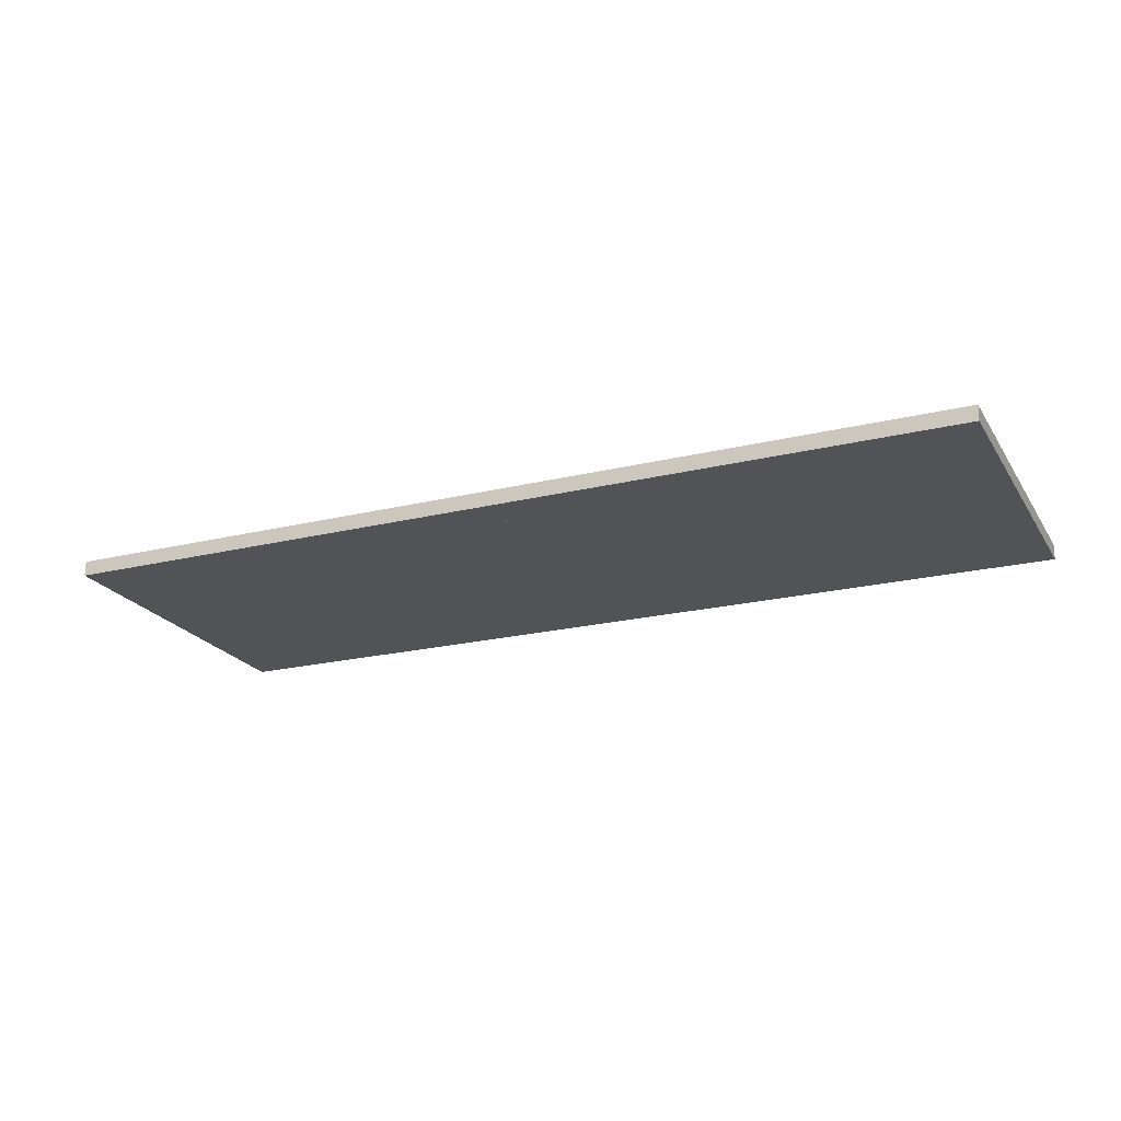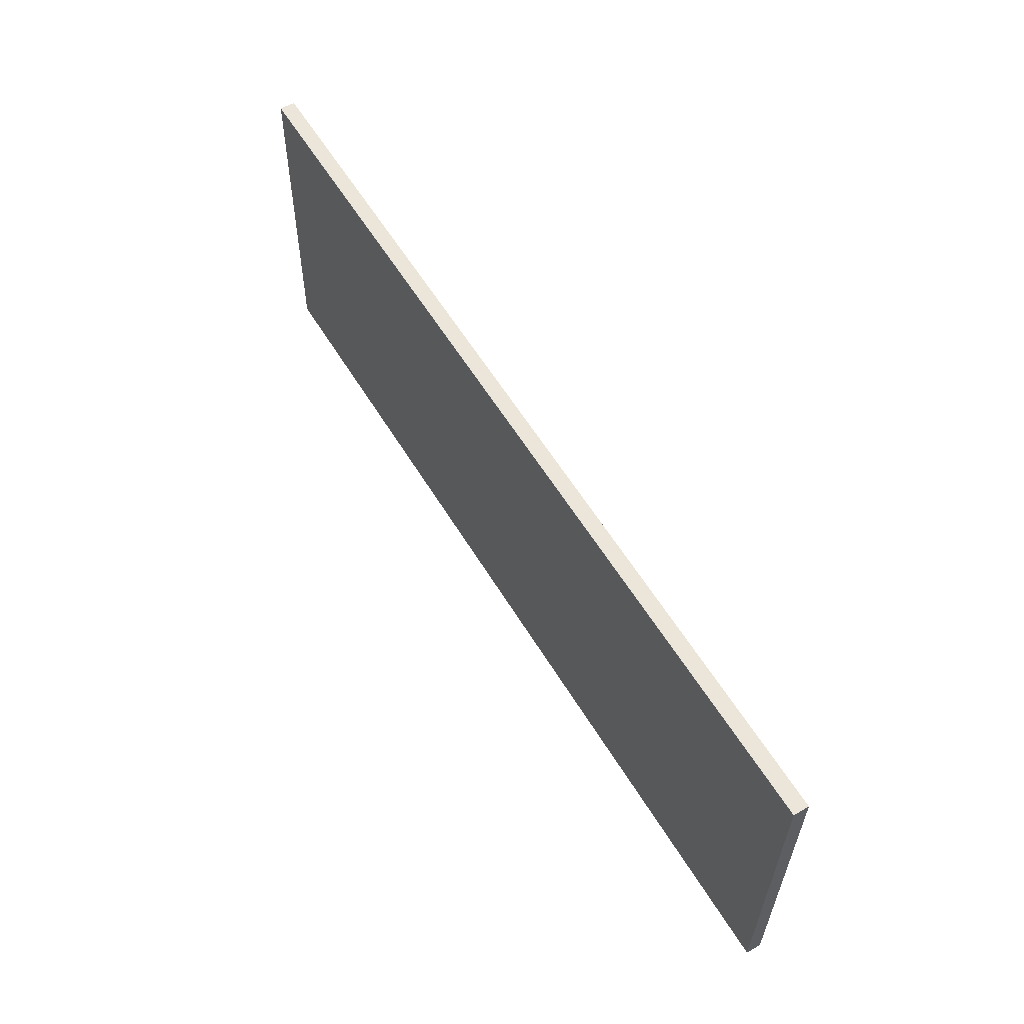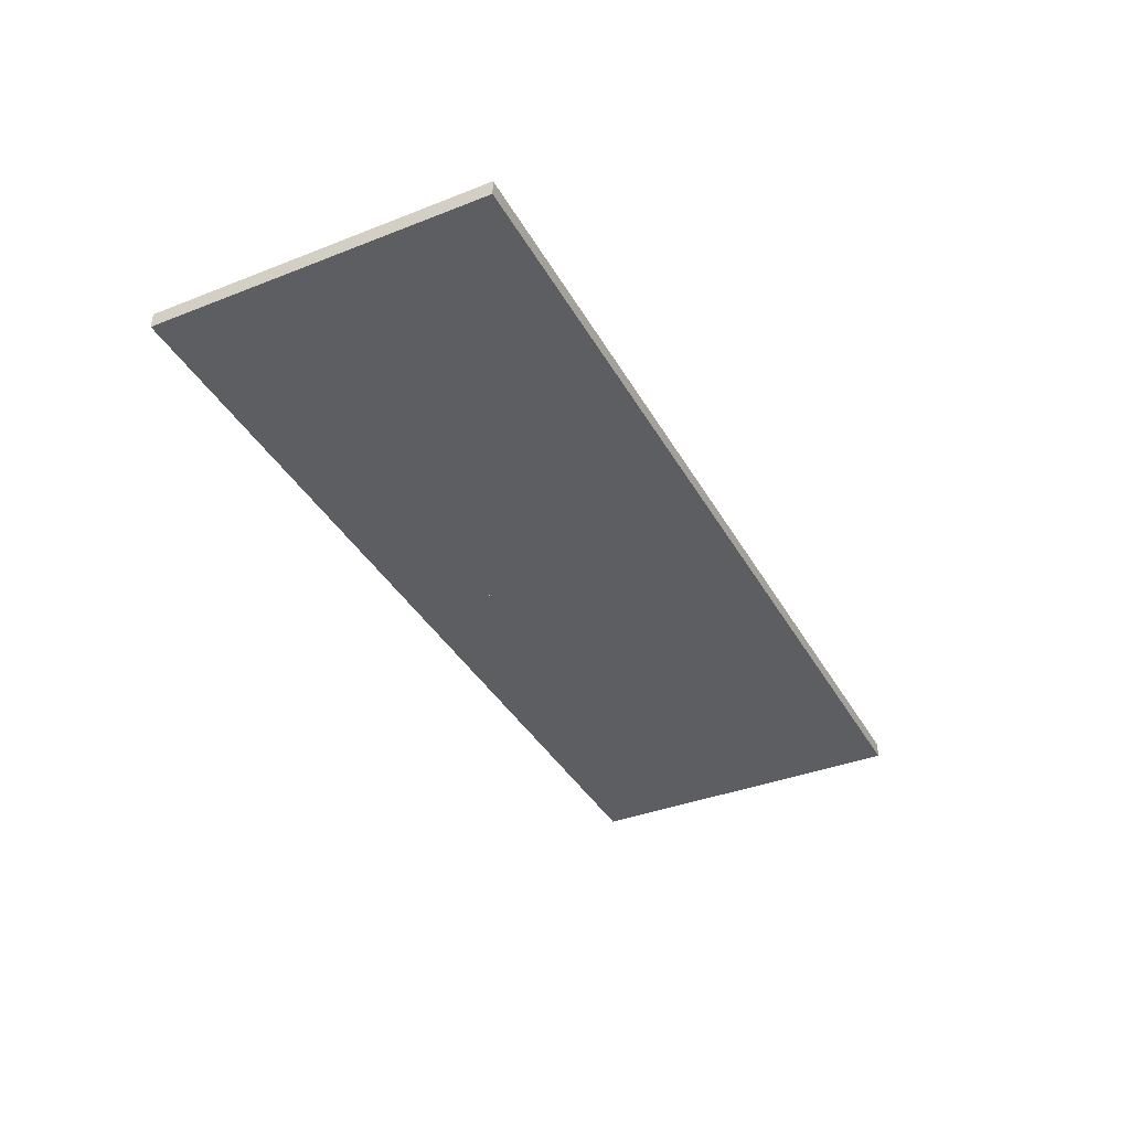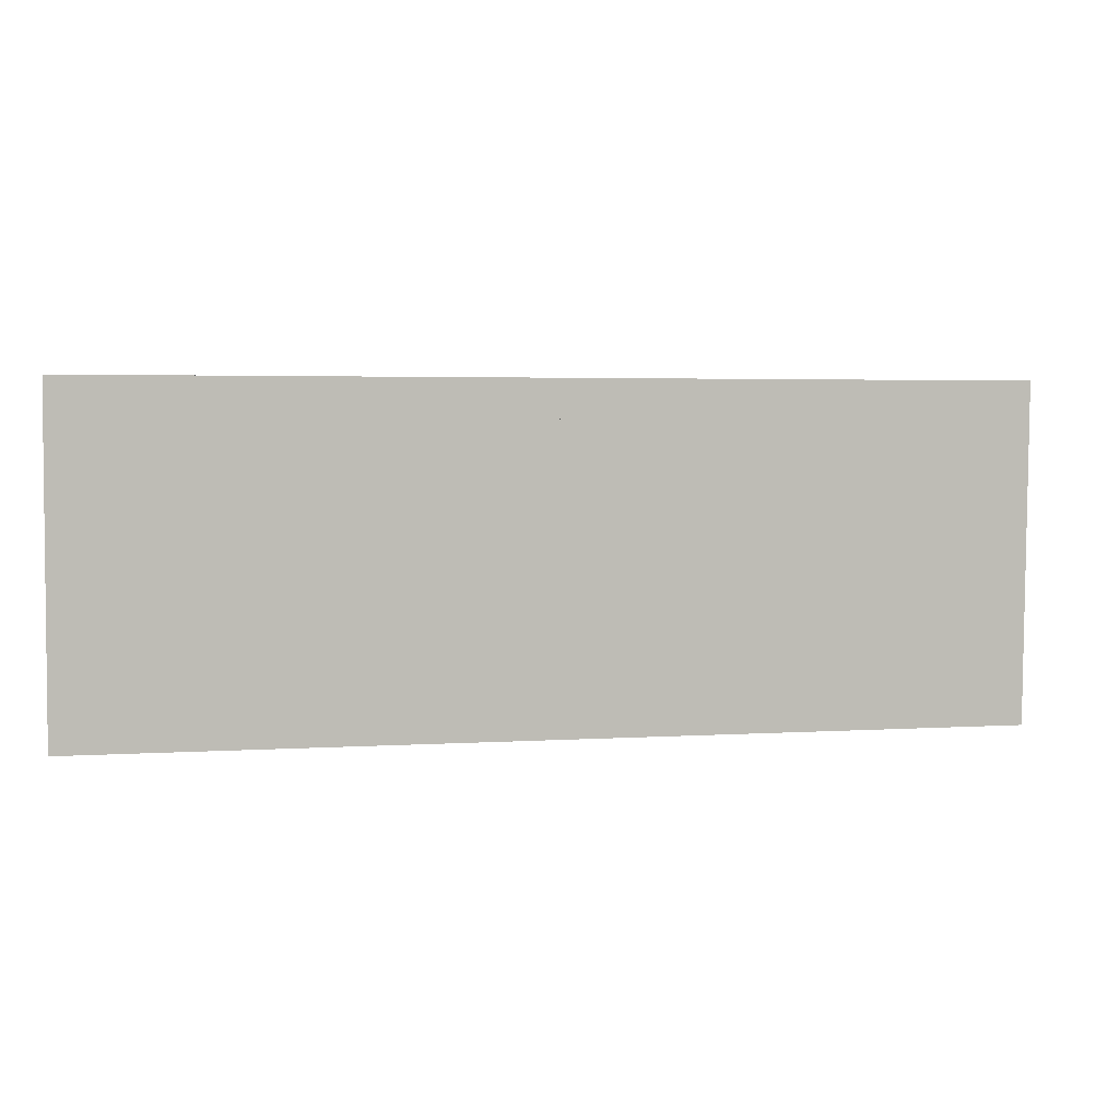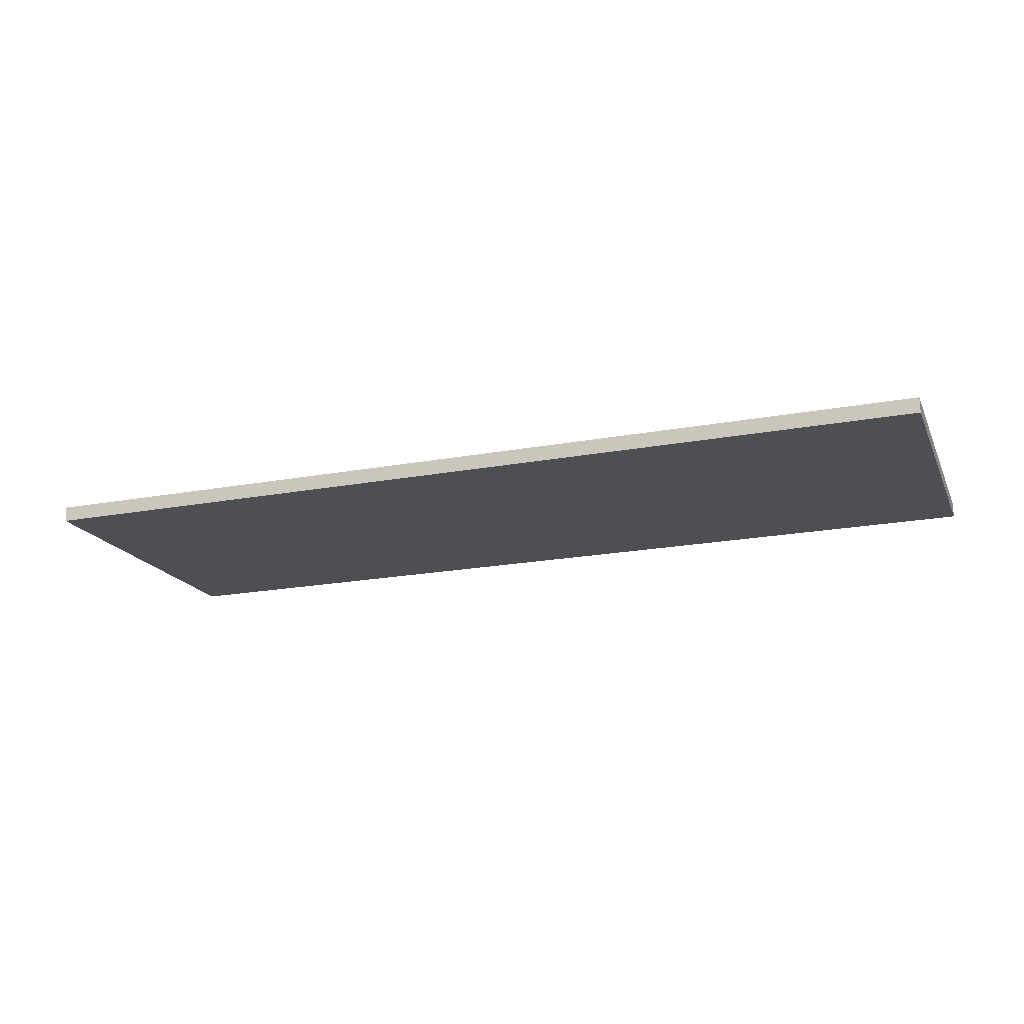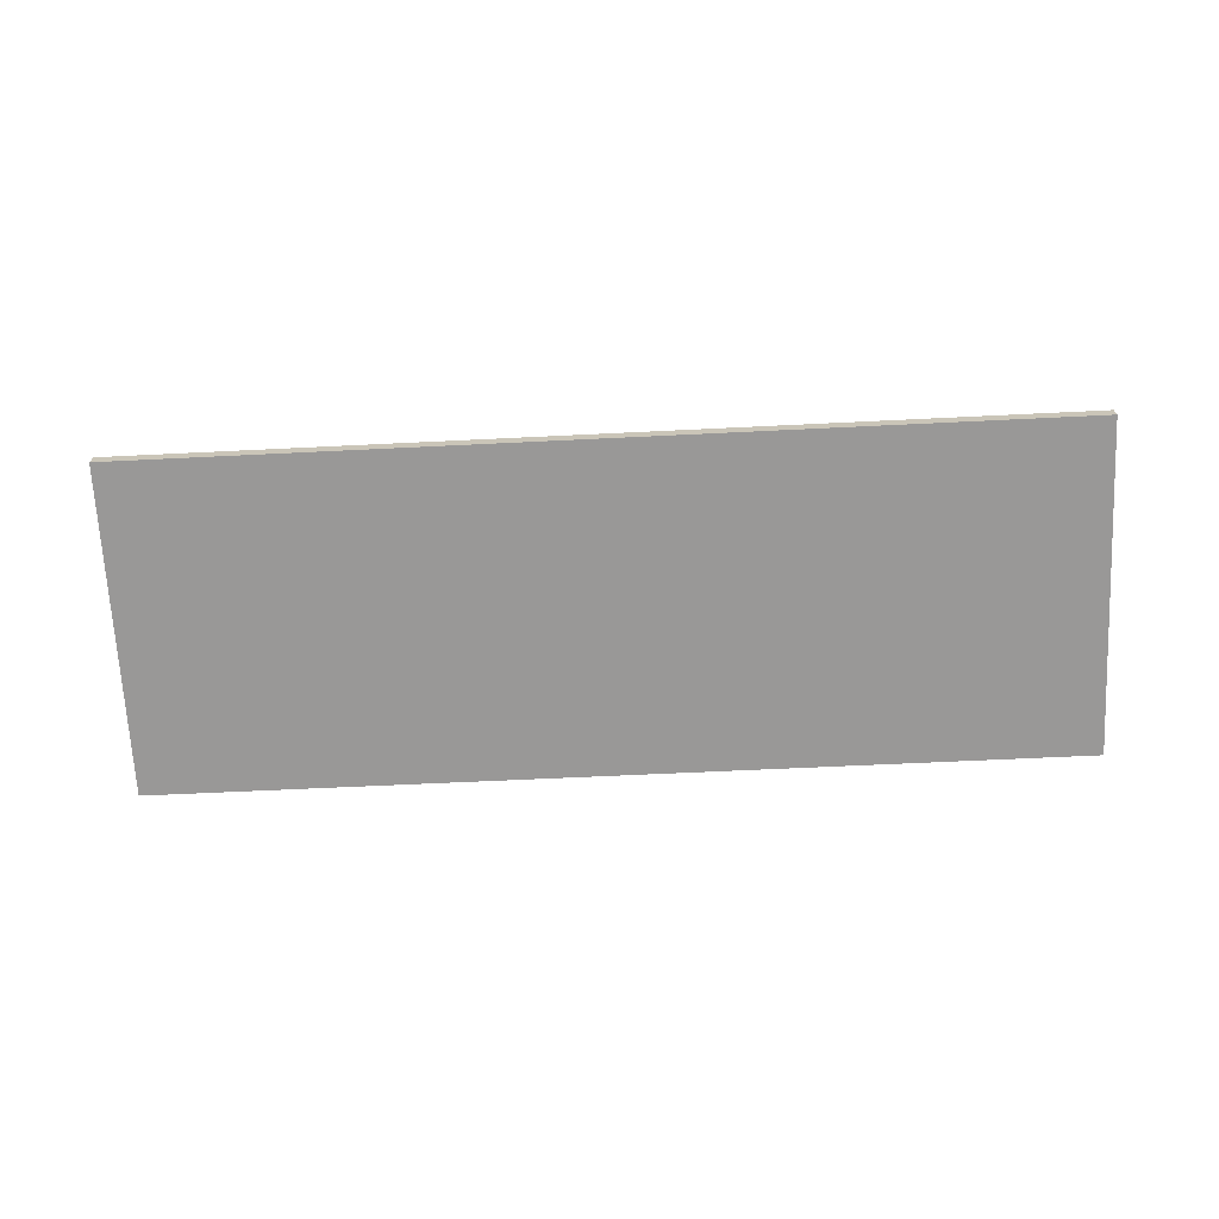
<metadata>
{"format":"obj","ext":"obj","renderer":"f3d","projection":"perspective","resolution":1024,"background":"white","views":[{"elev":-21.5,"azim":24.1,"up":"+Y"},{"elev":58.2,"azim":58.7,"up":"+Z"},{"elev":-39.0,"azim":116.5,"up":"+Y"},{"elev":4.3,"azim":167.1,"up":"+Z"},{"elev":-18.8,"azim":-161.3,"up":"+Y"},{"elev":-68.1,"azim":2.7,"up":"+Y"}]}
</metadata>
<code>
o Cube
v 2.274 0.01003 -0.7383
v 2.273 -0.06555 -0.7373
v -0.006828 0.02708 -0.7463
v -0.007396 -0.0485 -0.7453
v 2.268 0.0316 0.9092
v 2.268 -0.04398 0.9101
v -0.01248 0.04865 0.9011
v -0.01305 -0.02693 0.9021
v 2.27 -0.05448 0.1084
v -0.009816 0.03848 0.1245
v -0.0103 -0.03743 0.1004
v 2.271 0.02143 0.1326
v -0.0101 -0.03817 0.04415
v 2.271 0.02011 0.03154
v 2.271 -0.05521 0.0522
v -0.009469 0.03716 0.02349
v -0.007557 -0.04789 -0.6986
v 2.274 0.01064 -0.6916
v 2.273 -0.06494 -0.6906
v -0.006988 0.02769 -0.6996
v 2.268 -0.04469 0.8555
v -0.01229 0.04794 0.8465
v -0.01286 -0.02765 0.8475
v 2.268 0.03089 0.8545
v 1.826 -0.04068 0.9086
v 1.833 0.01333 -0.7398
v 1.827 0.0349 0.9076
v 1.832 -0.06225 -0.7388
v 1.829 -0.05118 0.1069
v 1.83 0.02474 0.131
v 1.83 0.02341 0.02998
v 1.829 -0.05191 0.05065
v 1.832 0.01394 -0.6931
v 1.832 -0.06164 -0.6921
v 1.826 -0.0414 0.854
v 1.827 0.03419 0.853
v 1.485 -0.03813 0.9074
v 1.491 0.01588 -0.741
v 1.488 -0.04863 0.1057
v 1.488 0.02729 0.1298
v 1.488 0.02596 0.02877
v 1.488 -0.04936 0.04944
v 1.491 0.01649 -0.6943
v 1.49 -0.05909 -0.6933
v 1.485 -0.03884 0.8528
v 1.486 0.03674 0.8518
v 1.485 0.03746 0.9064
v 1.49 -0.0597 -0.74
v 1.067 -0.03501 0.9059
v 1.073 0.01901 -0.7425
v 1.07 -0.0455 0.1042
v 1.07 0.03041 0.1283
v 1.071 0.02908 0.0273
v 1.07 -0.04624 0.04797
v 1.073 0.01962 -0.6958
v 1.073 -0.05597 -0.6948
v 1.067 -0.03572 0.8513
v 1.068 0.03986 0.8503
v 1.068 0.04058 0.9049
v 1.073 -0.05658 -0.7415
v 0.6878 -0.03217 0.9046
v 0.694 0.02184 -0.7438
v 0.6905 -0.04267 0.1029
v 0.691 0.03324 0.127
v 0.6914 0.03192 0.02596
v 0.6907 -0.0434 0.04663
v 0.6938 0.02245 -0.6971
v 0.6933 -0.05313 -0.6962
v 0.688 -0.03288 0.8499
v 0.6885 0.0427 0.849
v 0.6884 0.04341 0.9036
v 0.6934 -0.05374 -0.7429
v 0.3374 -0.02955 0.9033
v 0.3436 0.02446 -0.7451
v 0.3401 -0.04005 0.1016
v 0.3406 0.03586 0.1258
v 0.3409 0.03454 0.02472
v 0.3403 -0.04079 0.04539
v 0.3434 0.02507 -0.6984
v 0.3429 -0.05051 -0.6974
v 0.3376 -0.03027 0.8487
v 0.3381 0.04532 0.8477
v 0.3379 0.04603 0.9023
v 0.343 -0.05112 -0.7441
f 82 22 7 83
f 23 8 7 22
f 25 6 5 27
f 84 4 3 74
f 19 2 1 18
f 21 9 12 24
f 81 23 11 75
f 13 11 10 16
f 77 16 10 76
f 79 20 16 77
f 17 13 16 20
f 9 15 14 12
f 4 17 20 3
f 74 3 20 79
f 15 19 18 14
f 78 13 17 80
f 6 21 24 5
f 11 23 22 10
f 76 10 22 82
f 12 30 36 24
f 15 32 34 19
f 1 26 33 18
f 9 29 32 15
f 18 33 31 14
f 14 31 30 12
f 21 35 29 9
f 2 28 26 1
f 37 25 27 47
f 24 36 27 5
f 49 37 47 59
f 30 40 46 36
f 32 42 44 34
f 26 38 43 33
f 33 43 41 31
f 31 41 40 30
f 35 45 39 29
f 28 48 38 26
f 36 46 47 27
f 61 49 59 71
f 40 52 58 46
f 42 54 56 44
f 38 50 55 43
f 39 51 54 42
f 43 55 53 41
f 41 53 52 40
f 45 57 51 39
f 48 60 50 38
f 46 58 59 47
f 73 61 71 83
f 52 64 70 58
f 54 66 68 56
f 50 62 67 55
f 55 67 65 53
f 53 65 64 52
f 57 69 63 51
f 60 72 62 50
f 58 70 71 59
f 8 73 83 7
f 64 76 82 70
f 66 78 80 68
f 62 74 79 67
f 63 75 78 66
f 67 79 77 65
f 65 77 76 64
f 69 81 75 63
f 72 84 74 62
f 70 82 83 71
f 80 17 4 84
f 75 11 13 78
f 73 8 23 81
f 6 25 35 21
f 19 34 28 2
f 25 37 45 35
f 29 39 42 32
f 34 44 48 28
f 37 49 57 45
f 44 56 60 48
f 49 61 69 57
f 51 63 66 54
f 56 68 72 60
f 61 73 81 69
f 68 80 84 72
o Cube.001
v 0.01305 0.02693 -0.7462
v 0.01248 -0.04865 -0.7453
v -2.268 0.04398 -0.7543
v -2.268 -0.0316 -0.7533
v 0.007396 0.0485 0.9012
v 0.006828 -0.02708 0.9022
v -2.273 0.06555 0.8931
v -2.274 -0.01003 0.8941
v 0.009579 -0.03758 0.1005
v -2.271 0.05538 0.1165
v -2.271 -0.02053 0.09241
v 0.01006 0.03834 0.1246
v -2.271 -0.02127 0.03618
v 0.01041 0.03701 0.02356
v 0.009772 -0.03831 0.04423
v -2.27 0.05406 0.01551
v -2.268 -0.03099 -0.7066
v 0.01289 0.02754 -0.6995
v 0.01232 -0.04804 -0.6986
v -2.268 0.04459 -0.7076
v 0.007015 -0.0278 0.8475
v -2.273 0.06484 0.8385
v -2.274 -0.01075 0.8395
v 0.007584 0.04779 0.8466
v -0.4346 -0.02378 0.9006
v -0.4284 0.03023 -0.7478
v -0.434 0.0518 0.8996
v -0.4289 -0.04535 -0.7468
v -0.4318 -0.03428 0.0989
v -0.4314 0.04163 0.123
v -0.431 0.04031 0.022
v -0.4317 -0.03501 0.04267
v -0.4285 0.03084 -0.7011
v -0.4291 -0.04474 -0.7001
v -0.4344 -0.02449 0.846
v -0.4338 0.05109 0.845
v -0.7761 -0.02123 0.8994
v -0.7699 0.03278 -0.749
v -0.7734 -0.03173 0.0977
v -0.7729 0.04419 0.1218
v -0.7725 0.04286 0.0208
v -0.7732 -0.03246 0.04146
v -0.77 0.0334 -0.7023
v -0.7706 -0.04219 -0.7013
v -0.7759 -0.02194 0.8448
v -0.7754 0.05364 0.8438
v -0.7755 0.05436 0.8984
v -0.7705 -0.0428 -0.748
v -1.194 -0.01811 0.8979
v -1.187 0.0359 -0.7505
v -1.191 -0.0286 0.09622
v -1.19 0.04731 0.1204
v -1.19 0.04598 0.01932
v -1.191 -0.02934 0.03999
v -1.188 0.03652 -0.7038
v -1.188 -0.03907 -0.7028
v -1.193 -0.01882 0.8433
v -1.193 0.05676 0.8423
v -1.193 0.05748 0.8969
v -1.188 -0.03968 -0.7495
v -1.573 -0.01527 0.8966
v -1.567 0.03874 -0.7518
v -1.57 -0.02577 0.09488
v -1.57 0.05014 0.119
v -1.57 0.04882 0.01798
v -1.57 -0.02651 0.03865
v -1.567 0.03935 -0.7051
v -1.568 -0.03623 -0.7041
v -1.573 -0.01599 0.842
v -1.572 0.0596 0.841
v -1.573 0.06031 0.8956
v -1.567 -0.03684 -0.7508
v -1.924 -0.01265 0.8954
v -1.917 0.04136 -0.7531
v -1.921 -0.02315 0.09365
v -1.92 0.05276 0.1178
v -1.92 0.05144 0.01675
v -1.921 -0.02388 0.03741
v -1.917 0.04197 -0.7064
v -1.918 -0.03361 -0.7054
v -1.923 -0.01337 0.8407
v -1.923 0.06222 0.8397
v -1.923 0.06293 0.8944
v -1.918 -0.03422 -0.7521
f 166 106 91 167
f 107 92 91 106
f 109 90 89 111
f 168 88 87 158
f 103 86 85 102
f 105 93 96 108
f 165 107 95 159
f 97 95 94 100
f 161 100 94 160
f 163 104 100 161
f 101 97 100 104
f 93 99 98 96
f 88 101 104 87
f 158 87 104 163
f 99 103 102 98
f 162 97 101 164
f 90 105 108 89
f 95 107 106 94
f 160 94 106 166
f 96 114 120 108
f 99 116 118 103
f 85 110 117 102
f 93 113 116 99
f 102 117 115 98
f 98 115 114 96
f 105 119 113 93
f 86 112 110 85
f 121 109 111 131
f 108 120 111 89
f 133 121 131 143
f 114 124 130 120
f 116 126 128 118
f 110 122 127 117
f 117 127 125 115
f 115 125 124 114
f 119 129 123 113
f 112 132 122 110
f 120 130 131 111
f 145 133 143 155
f 124 136 142 130
f 126 138 140 128
f 122 134 139 127
f 123 135 138 126
f 127 139 137 125
f 125 137 136 124
f 129 141 135 123
f 132 144 134 122
f 130 142 143 131
f 157 145 155 167
f 136 148 154 142
f 138 150 152 140
f 134 146 151 139
f 139 151 149 137
f 137 149 148 136
f 141 153 147 135
f 144 156 146 134
f 142 154 155 143
f 92 157 167 91
f 148 160 166 154
f 150 162 164 152
f 146 158 163 151
f 147 159 162 150
f 151 163 161 149
f 149 161 160 148
f 153 165 159 147
f 156 168 158 146
f 154 166 167 155
f 164 101 88 168
f 159 95 97 162
f 157 92 107 165
f 90 109 119 105
f 103 118 112 86
f 109 121 129 119
f 113 123 126 116
f 118 128 132 112
f 121 133 141 129
f 128 140 144 132
f 133 145 153 141
f 135 147 150 138
f 140 152 156 144
f 145 157 165 153
f 152 164 168 156

</code>
